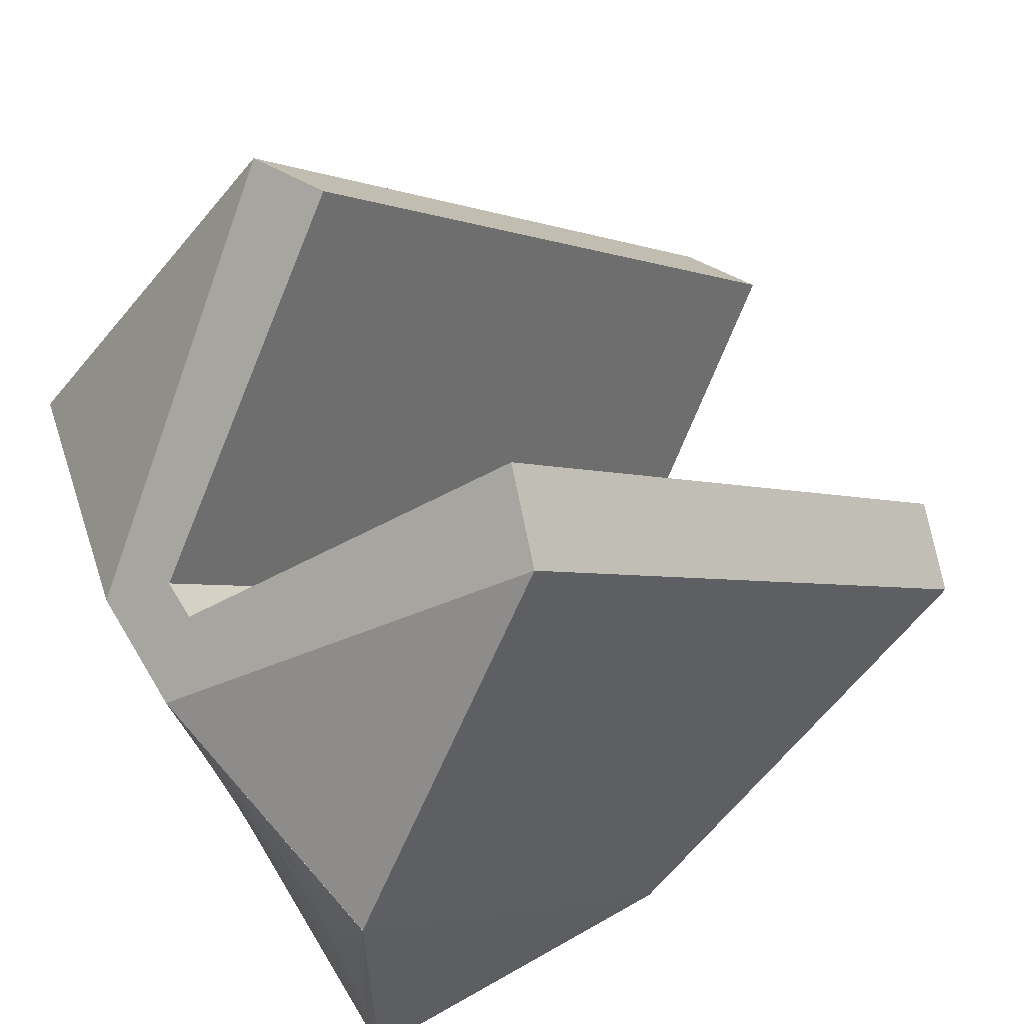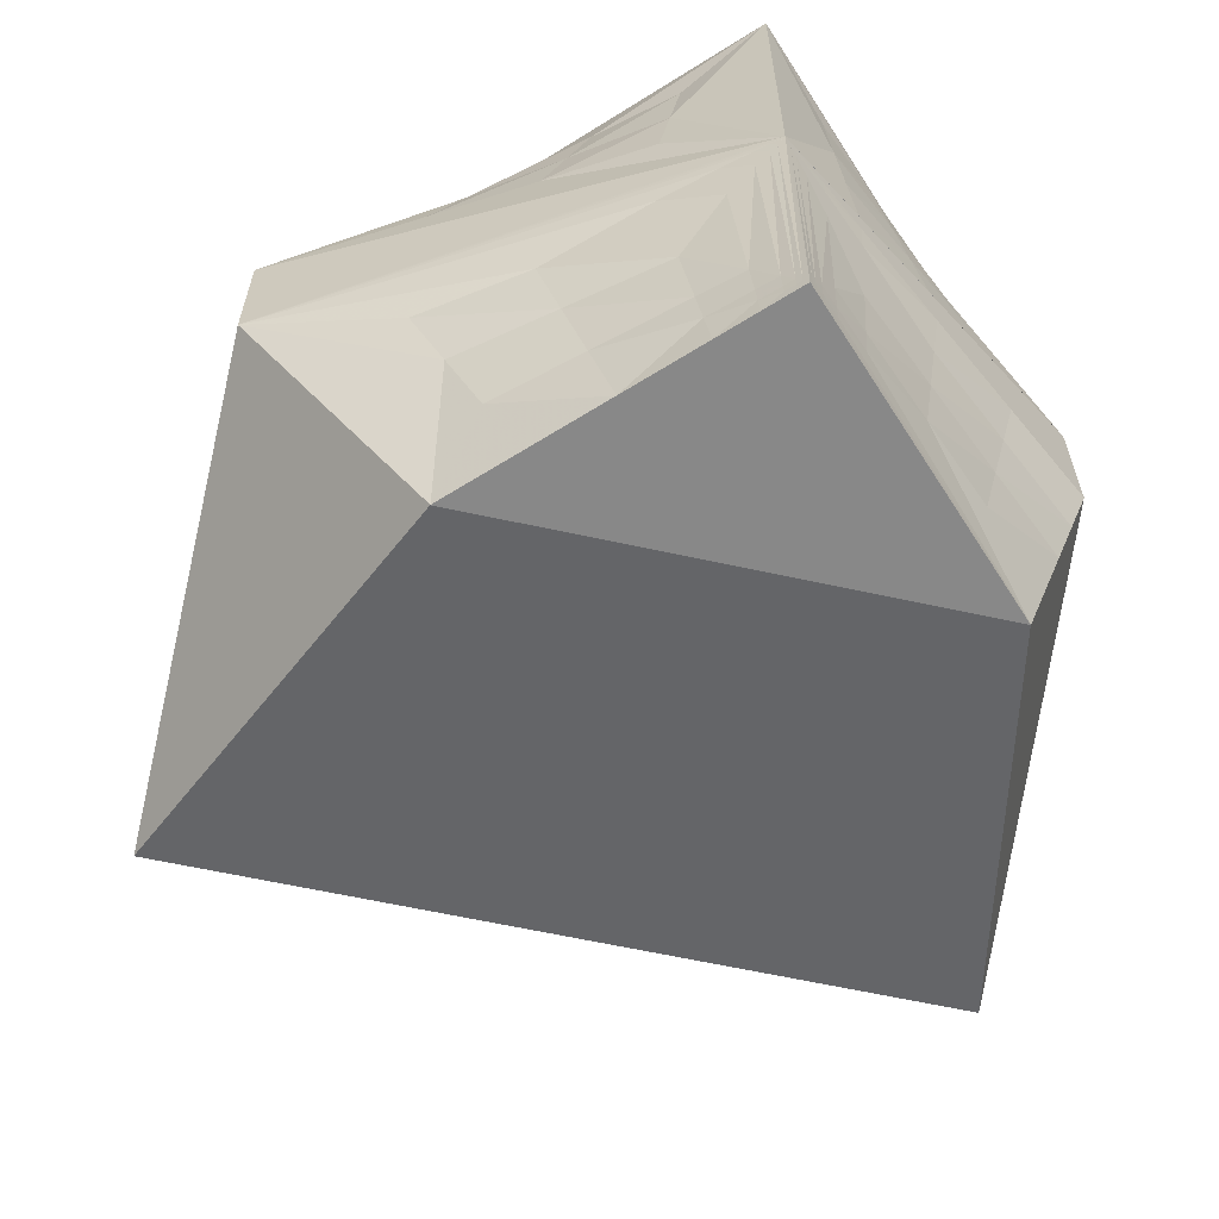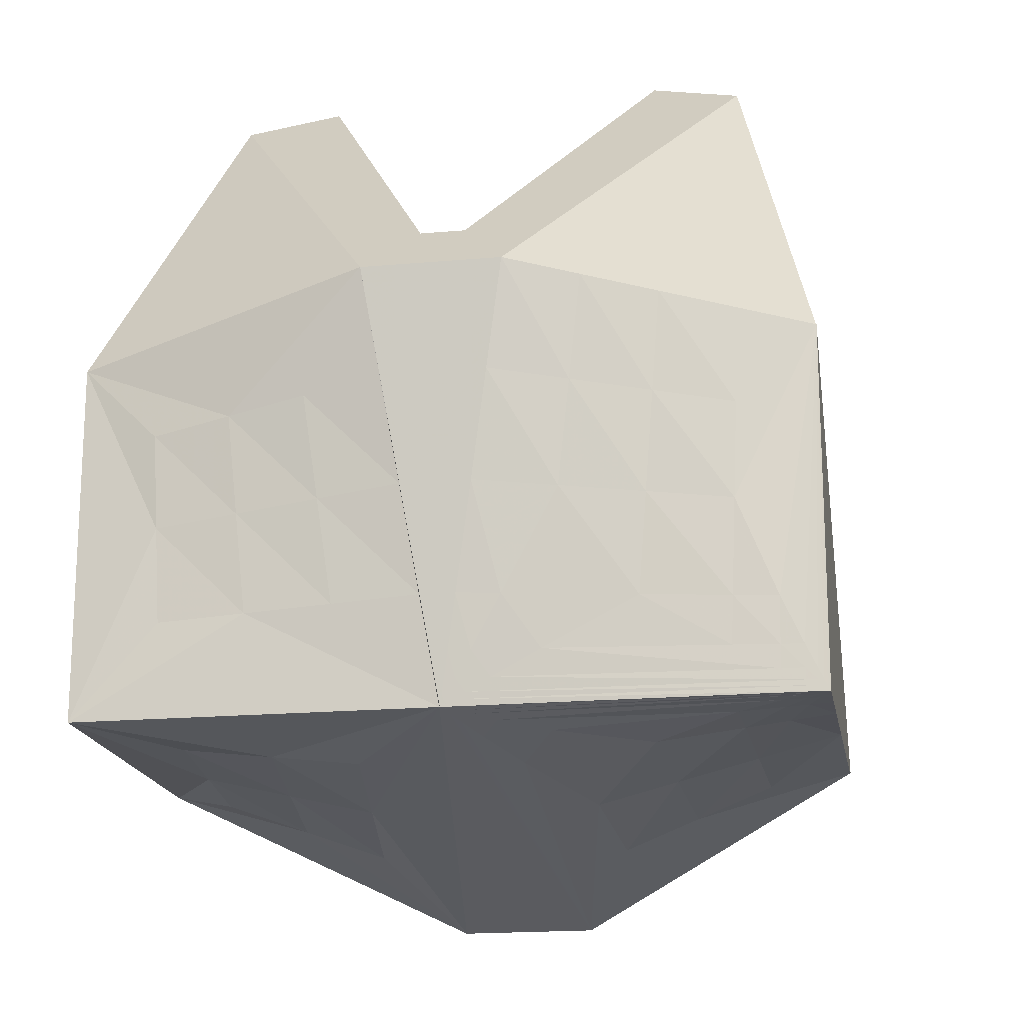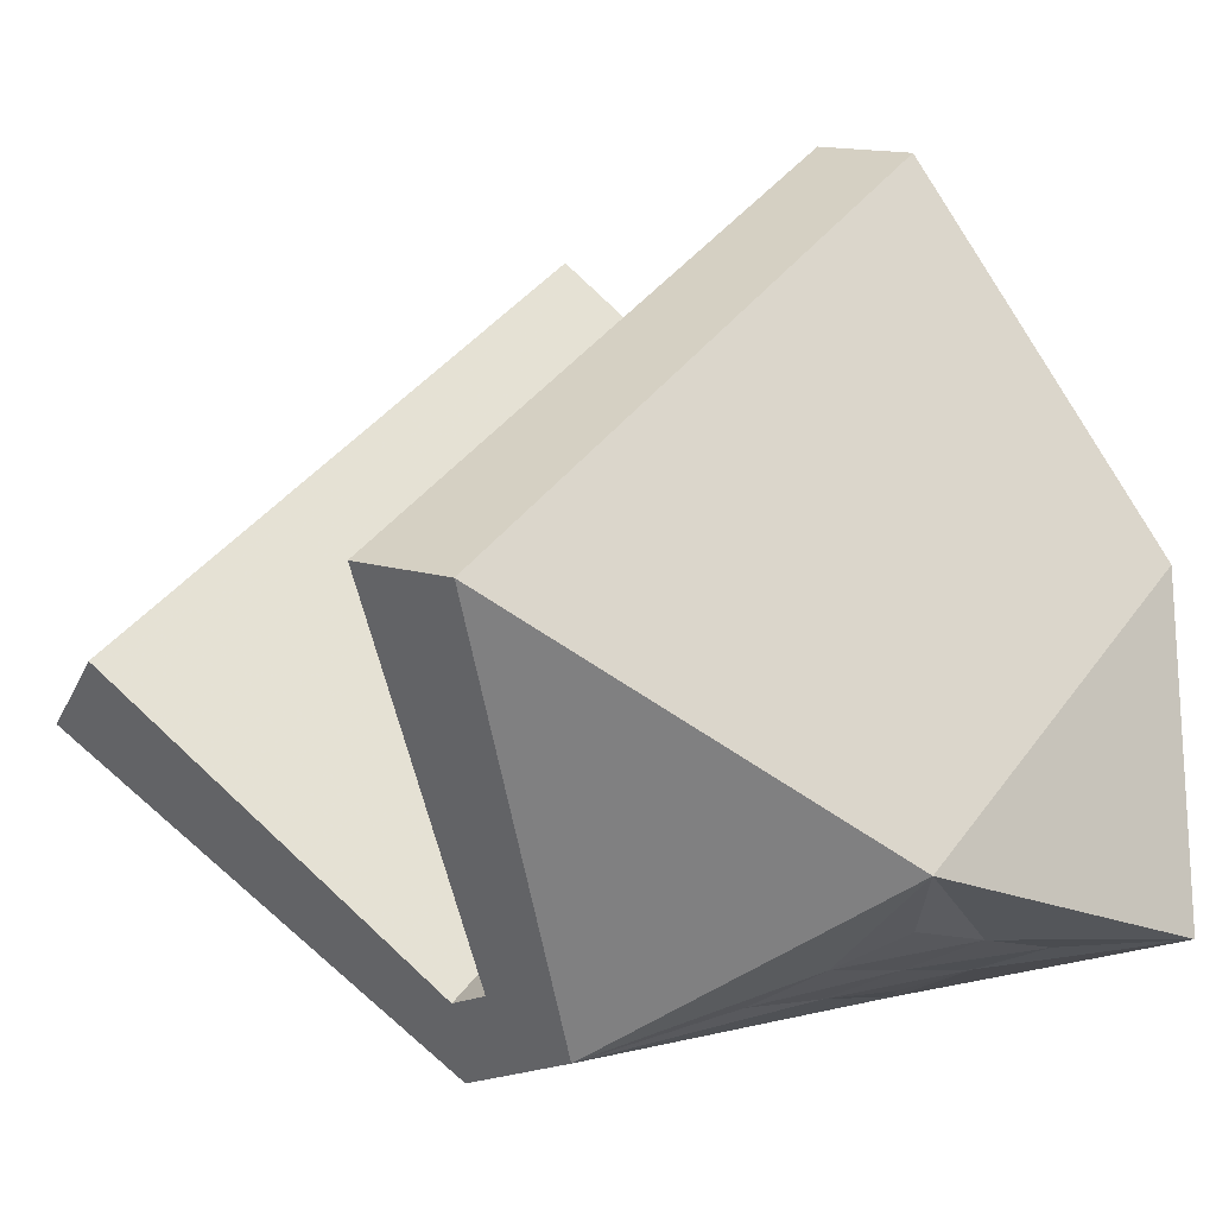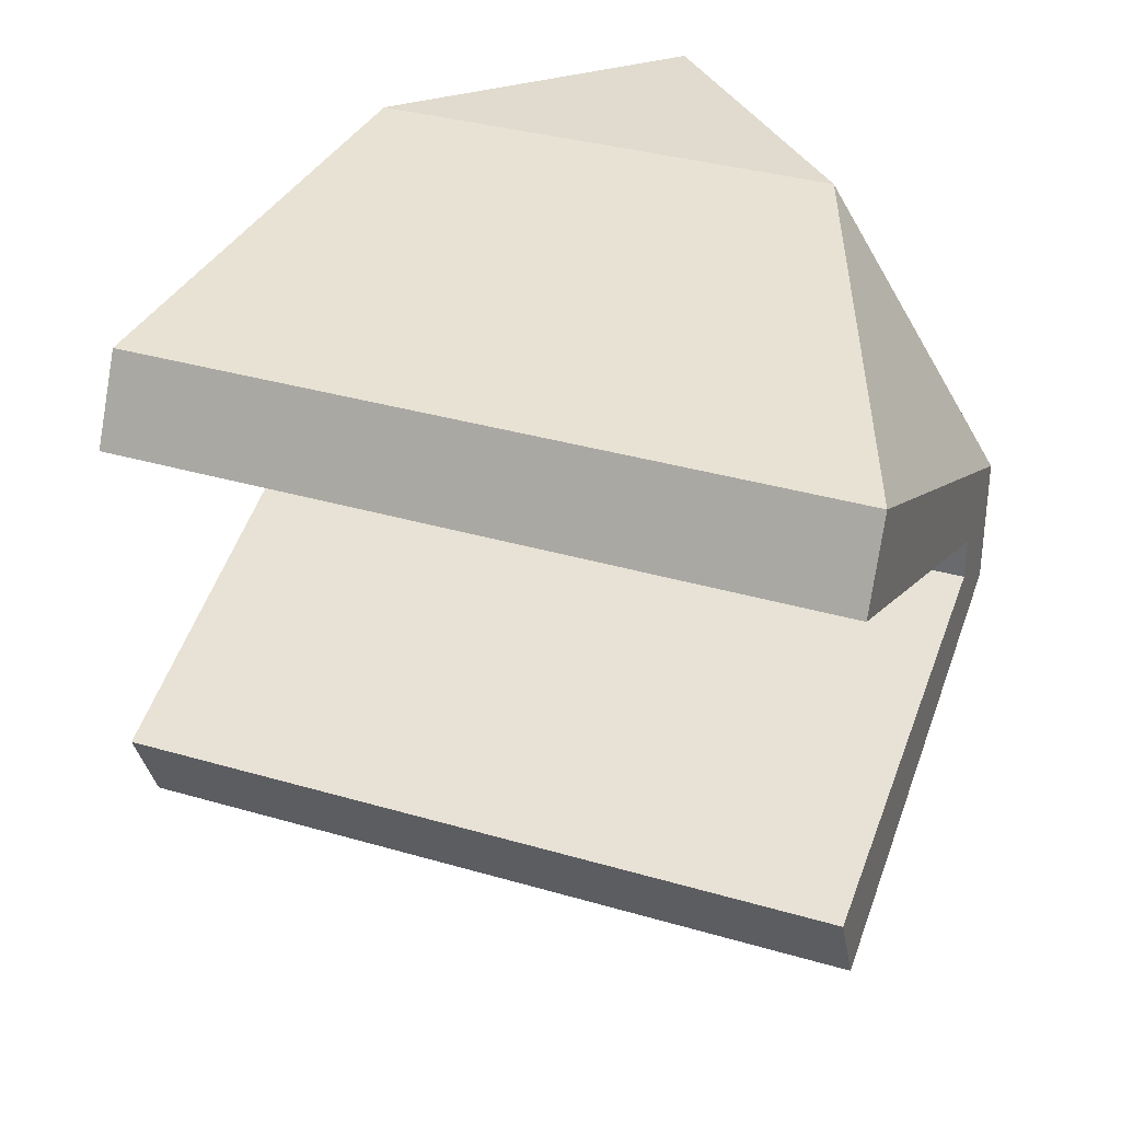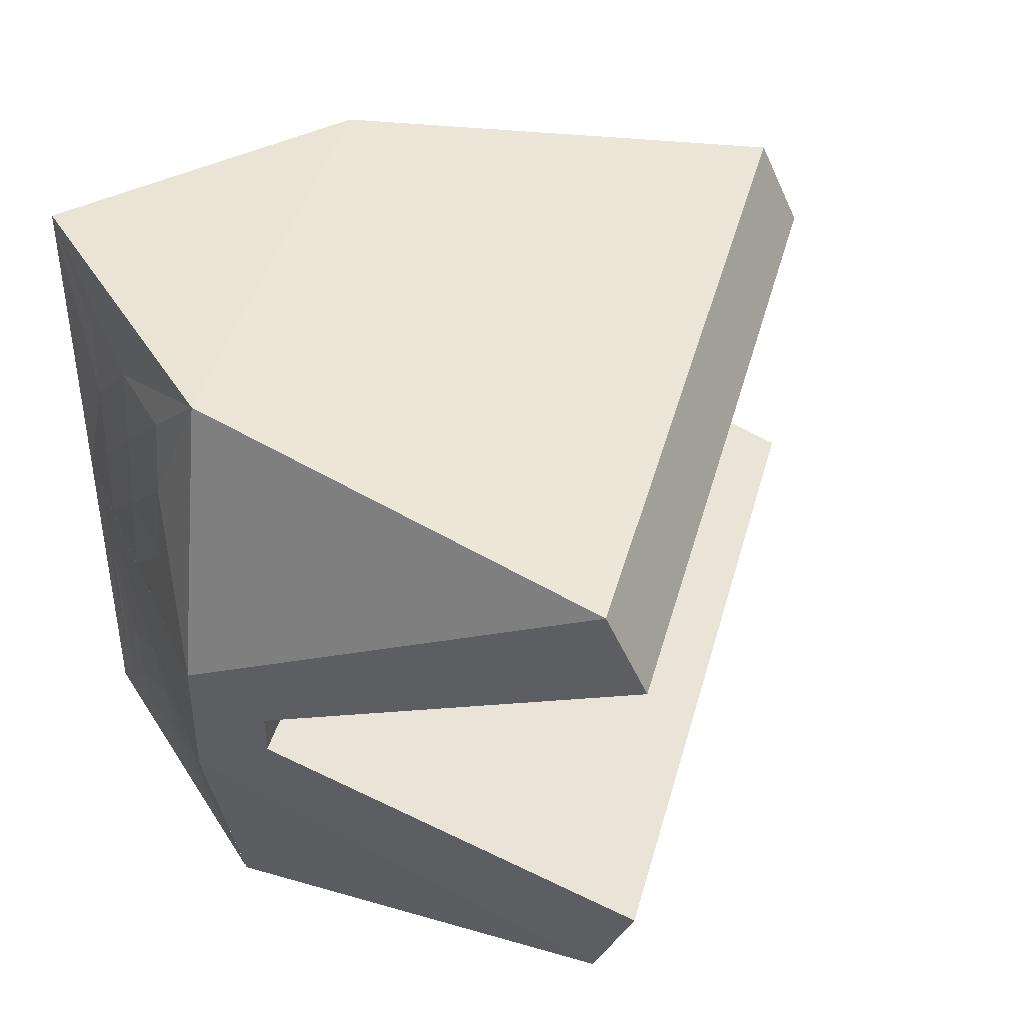
<metadata>
{"format":"obj","ext":"obj","renderer":"f3d","projection":"perspective","resolution":1024,"background":"white","views":[{"elev":59.7,"azim":-30.6,"up":"+Z"},{"elev":-62.8,"azim":-147.5,"up":"+Y"},{"elev":-18.1,"azim":-80.0,"up":"+Z"},{"elev":-18.5,"azim":136.9,"up":"+Z"},{"elev":33.6,"azim":67.0,"up":"+Y"},{"elev":43.8,"azim":-29.9,"up":"+Y"}]}
</metadata>
<code>
v 2668 -2855 728.5
v 2708 -2855 728.5
v 2679 -2865 727.5
v 2690 -2865 726.6
v 2701 -2864 725.7
v 2680 -2875 726.6
v 2692 -2874 724.7
v 2704 -2873 722.9
v 2681 -2884 725.7
v 2694 -2883 722.9
v 2707 -2881 720
v 2668 -2896 728.5
v 2723 -2888 713.5
v 2668 -2855 768.5
v 2668 -2855 728.5
v 2667 -2864 759.8
v 2667 -2865 749.4
v 2668 -2865 738.9
v 2665 -2873 761.2
v 2666 -2874 750.3
v 2667 -2875 739.4
v 2664 -2881 762.5
v 2665 -2883 751.2
v 2667 -2884 739.8
v 2661 -2888 775.7
v 2663 -2890 763.9
v 2664 -2892 752.1
v 2666 -2894 740.3
v 2668 -2896 728.5
v 2758 -2865 748.3
v 2708 -2855 728.5
v 2723 -2888 713.5
v 2730 -2898 719.9
v 2723 -2904 713.5
v 2730 -2893 719.9
v 2723 -2888 713.5
v 2761 -2876 751.7
v 2730 -2893 719.9
v 2752 -2878 742.7
v 2744 -2883 734.6
v 2736 -2887 726.4
v 2751 -2875 741.7
v 2743 -2881 733.3
v 2735 -2886 725
v 2750 -2873 740.6
v 2742 -2879 732.1
v 2733 -2884 723.6
v 2758 -2865 748.3
v 2723 -2888 713.5
v 2668 -2855 768.5
v 2668 -2855 728.5
v 2708 -2855 728.5
v 2696 -2865 810.5
v 2661 -2888 775.7
v 2668 -2855 768.5
v 2667 -2893 782.1
v 2667 -2898 782.1
v 2661 -2888 775.7
v 2661 -2904 775.7
v 2699 -2876 813.9
v 2667 -2893 782.1
v 2696 -2865 810.5
v 2661 -2888 775.7
v 2758 -2865 748.3
v 2696 -2865 810.5
v 2708 -2855 728.5
v 2668 -2855 768.5
v 2730 -2893 719.9
v 2667 -2893 782.1
v 2730 -2898 719.9
v 2667 -2898 782.1
v 2761 -2876 751.7
v 2730 -2893 719.9
v 2699 -2876 813.9
v 2667 -2893 782.1
v 2699 -2876 813.9
v 2761 -2876 751.7
v 2696 -2865 810.5
v 2758 -2865 748.3
v 2699 -2916 813.9
v 2761 -2916 751.7
v 2696 -2926 810.5
v 2758 -2926 748.3
v 2761 -2916 751.7
v 2730 -2898 719.9
v 2699 -2916 813.9
v 2667 -2898 782.1
v 2758 -2926 748.3
v 2696 -2926 810.5
v 2708 -2936 728.5
v 2668 -2936 768.5
v 2696 -2926 810.5
v 2661 -2904 775.7
v 2668 -2936 768.5
v 2668 -2896 728.5
v 2723 -2888 713.5
v 2723 -2904 713.5
v 2668 -2936 768.5
v 2668 -2936 728.5
v 2708 -2936 728.5
v 2661 -2904 775.7
v 2663 -2902 763.9
v 2664 -2900 752.1
v 2666 -2898 740.3
v 2668 -2896 728.5
v 2663 -2912 773.9
v 2664 -2910 762.5
v 2665 -2909 751.2
v 2667 -2907 739.8
v 2664 -2920 772.1
v 2665 -2919 761.2
v 2666 -2918 750.3
v 2667 -2917 739.4
v 2666 -2928 770.3
v 2667 -2928 759.8
v 2667 -2927 749.4
v 2668 -2927 738.9
v 2668 -2936 768.5
v 2668 -2936 728.5
v 2668 -2936 728.5
v 2668 -2926 733.7
v 2668 -2931 738.7
v 2668 -2931 733.6
v 2668 -2931 731
v 2668 -2934 733.5
v 2668 -2934 731
v 2668 -2934 729.7
v 2668 -2935 731
v 2668 -2935 729.7
v 2668 -2935 729.1
v 2668 -2936 729.7
v 2668 -2936 729.1
v 2668 -2936 728.8
v 2668 -2936 729.1
v 2668 -2936 728.8
v 2668 -2936 728.6
v 2668 -2936 728.8
v 2668 -2936 728.6
v 2668 -2896 728.5
v 2667 -2907 734.2
v 2667 -2897 734.4
v 2666 -2903 740.1
v 2667 -2902 734.3
v 2668 -2901 731.4
v 2668 -2896 731.4
v 2667 -2899 734.3
v 2668 -2899 731.4
v 2668 -2899 729.9
v 2668 -2896 730
v 2668 -2898 731.4
v 2668 -2897 730
v 2668 -2897 729.2
v 2668 -2896 729.2
v 2668 -2897 730
v 2668 -2897 729.2
v 2668 -2896 728.9
v 2668 -2896 728.9
v 2668 -2896 729.2
v 2668 -2896 728.9
v 2668 -2896 728.7
v 2668 -2896 728.7
v 2668 -2896 728.9
v 2668 -2896 728.7
v 2668 -2936 768.5
v 2708 -2936 728.5
v 2668 -2936 728.5
v 2758 -2926 748.3
v 2723 -2904 713.5
v 2708 -2936 728.5
v 2723 -2904 713.5
v 2708 -2936 728.5
v 2707 -2910 720
v 2704 -2919 722.9
v 2701 -2928 725.7
v 2698 -2936 728.5
v 2694 -2909 722.9
v 2692 -2918 724.7
v 2690 -2927 726.6
v 2688 -2936 728.5
v 2681 -2907 725.7
v 2680 -2917 726.6
v 2679 -2927 727.5
v 2678 -2936 728.5
v 2668 -2896 728.5
v 2668 -2936 728.5
v 2668 -2936 728.5
v 2673 -2936 728.5
v 2678 -2931 728
v 2673 -2926 728
v 2673 -2931 728.3
v 2670 -2936 728.5
v 2673 -2934 728.4
v 2671 -2931 728.4
v 2671 -2934 728.4
v 2669 -2936 728.5
v 2671 -2935 728.5
v 2669 -2934 728.5
v 2669 -2935 728.5
v 2669 -2936 728.5
v 2669 -2936 728.5
v 2669 -2935 728.5
v 2669 -2936 728.5
v 2668 -2936 728.5
v 2669 -2936 728.5
v 2668 -2936 728.5
v 2668 -2936 728.5
v 2668 -2936 728.5
v 2668 -2936 728.5
v 2668 -2936 728.5
v 2668 -2936 728.5
v 2668 -2896 728.5
v 2674 -2907 727.1
v 2681 -2903 725.2
v 2675 -2902 726.8
v 2671 -2901 727.7
v 2675 -2899 726.7
v 2671 -2899 727.6
v 2670 -2899 728
v 2671 -2898 727.6
v 2670 -2897 728
v 2669 -2897 728.3
v 2670 -2897 728
v 2669 -2897 728.3
v 2668 -2896 728.4
v 2669 -2896 728.3
v 2668 -2896 728.4
v 2668 -2896 728.4
v 2668 -2896 728.4
v 2668 -2896 728.4
v 2668 -2896 728.5
v 2668 -2896 728.4
v 2668 -2896 728.5
v 2758 -2926 748.3
v 2723 -2904 713.5
v 2750 -2918 740.6
v 2742 -2913 732.1
v 2733 -2908 723.6
v 2751 -2916 741.7
v 2743 -2911 733.3
v 2735 -2906 725
v 2752 -2914 742.7
v 2744 -2909 734.6
v 2736 -2904 726.4
v 2761 -2916 751.7
v 2730 -2898 719.9
v 2699 -2916 813.9
v 2667 -2898 782.1
v 2696 -2926 810.5
v 2661 -2904 775.7
v 2661 -2904 775.7
v 2668 -2896 728.5
v 2661 -2888 775.7
f 7 4 3
f 3 6 7
f 8 5 4
f 4 7 8
f 10 7 6
f 6 9 10
f 11 8 7
f 7 10 11
f 3 1 6
f 12 6 1
f 4 1 3
f 5 2 4
f 1 4 2
f 8 2 5
f 10 9 12
f 6 12 9
f 13 10 12
f 13 8 11
f 10 13 11
f 2 8 13
f 20 17 16
f 16 19 20
f 21 18 17
f 17 20 21
f 23 20 19
f 19 22 23
f 24 21 20
f 20 23 24
f 27 23 22
f 22 26 27
f 28 24 23
f 23 27 28
f 16 14 19
f 25 19 14
f 17 14 16
f 18 15 17
f 14 17 15
f 21 15 18
f 26 22 25
f 19 25 22
f 29 21 24
f 24 28 29
f 15 21 29
f 31 32 30
f 34 33 35
f 35 36 34
f 43 40 39
f 39 42 43
f 44 41 40
f 40 43 44
f 46 43 42
f 42 45 46
f 47 44 43
f 43 46 47
f 39 37 42
f 48 42 37
f 40 37 39
f 41 38 40
f 37 40 38
f 44 38 41
f 46 45 48
f 42 48 45
f 49 46 48
f 49 44 47
f 46 49 47
f 38 44 49
f 51 52 50
f 54 55 53
f 57 59 58
f 58 56 57
f 61 63 62
f 62 60 61
f 65 67 66
f 66 64 65
f 69 68 70
f 70 71 69
f 73 75 74
f 74 72 73
f 77 76 78
f 78 79 77
f 81 83 82
f 82 80 81
f 85 84 86
f 86 87 85
f 89 88 90
f 90 91 89
f 93 92 94
f 96 95 97
f 99 98 100
f 107 102 101
f 101 106 107
f 108 103 102
f 102 107 108
f 142 104 103
f 108 109 142
f 103 108 142
f 163 161 157
f 157 162 163
f 160 163 162
f 162 159 160
f 162 157 153
f 158 159 162
f 153 158 162
f 156 159 158
f 158 155 156
f 158 153 149
f 154 155 158
f 149 154 158
f 152 155 154
f 154 151 152
f 154 149 145
f 150 151 154
f 145 150 154
f 148 151 150
f 150 147 148
f 150 145 141
f 146 147 150
f 141 146 150
f 144 147 146
f 146 143 144
f 146 141 104
f 142 143 146
f 104 142 146
f 140 143 142
f 142 109 140
f 111 107 106
f 106 110 111
f 112 108 107
f 107 111 112
f 113 109 108
f 108 112 113
f 115 111 110
f 110 114 115
f 116 112 111
f 111 115 116
f 117 113 112
f 112 116 117
f 138 136 135
f 135 137 138
f 135 133 132
f 132 134 135
f 132 130 129
f 129 131 132
f 129 127 126
f 126 128 129
f 126 124 123
f 123 125 126
f 123 121 117
f 117 122 123
f 140 144 143
f 140 121 124
f 124 144 140
f 148 147 144
f 140 109 113
f 118 115 114
f 122 117 116
f 121 140 113
f 116 115 118
f 127 148 144
f 144 124 127
f 105 161 139
f 163 139 161
f 163 160 139
f 148 152 151
f 156 152 139
f 156 160 159
f 155 152 156
f 120 139 152
f 152 130 120
f 156 139 160
f 130 152 148
f 148 127 130
f 121 113 117
f 122 125 123
f 121 123 124
f 125 122 118
f 126 125 128
f 118 128 125
f 128 131 129
f 130 127 129
f 131 128 118
f 124 126 127
f 122 116 118
f 131 134 132
f 130 132 133
f 131 118 134
f 120 130 133
f 134 137 135
f 133 135 136
f 120 138 119
f 137 119 138
f 136 138 120
f 134 118 137
f 133 136 120
f 137 118 119
f 165 166 164
f 168 169 167
f 177 173 172
f 172 176 177
f 178 174 173
f 173 177 178
f 179 175 174
f 174 178 179
f 181 177 176
f 176 180 181
f 182 178 177
f 177 181 182
f 188 183 179
f 178 182 188
f 179 178 188
f 212 180 213
f 213 214 212
f 215 214 216
f 216 217 215
f 218 217 219
f 219 220 218
f 221 220 222
f 222 223 221
f 224 223 225
f 225 226 224
f 227 226 228
f 228 229 227
f 230 229 231
f 231 232 230
f 207 203 208
f 208 210 207
f 210 208 206
f 206 209 210
f 208 203 199
f 204 206 208
f 199 204 208
f 206 204 202
f 202 205 206
f 204 199 195
f 200 202 204
f 195 200 204
f 202 200 198
f 198 201 202
f 200 195 191
f 196 198 200
f 191 196 200
f 198 196 194
f 194 197 198
f 196 191 187
f 192 194 196
f 187 192 196
f 194 192 190
f 190 193 194
f 192 187 183
f 188 190 192
f 183 188 192
f 190 188 182
f 182 189 190
f 213 170 216
f 219 216 170
f 214 213 216
f 176 170 213
f 172 170 176
f 213 180 176
f 173 170 172
f 220 219 222
f 170 222 219
f 215 217 218
f 193 215 218
f 218 197 193
f 218 220 221
f 216 219 217
f 222 170 225
f 215 212 214
f 212 181 180
f 175 171 174
f 173 174 171
f 170 173 171
f 182 181 189
f 212 189 181
f 189 212 215
f 215 193 189
f 189 193 190
f 193 197 194
f 225 170 228
f 231 228 170
f 226 225 228
f 226 227 224
f 221 223 224
f 231 229 228
f 211 232 184
f 231 184 232
f 230 232 211
f 227 229 230
f 211 227 230
f 227 211 224
f 184 231 170
f 221 224 211
f 201 198 197
f 197 218 221
f 221 201 197
f 202 201 205
f 201 186 205
f 201 221 211
f 211 186 201
f 205 209 206
f 186 210 209
f 185 207 186
f 210 186 207
f 186 209 205
f 225 223 222
f 239 236 235
f 235 238 239
f 240 237 236
f 236 239 240
f 242 239 238
f 238 241 242
f 243 240 239
f 239 242 243
f 235 233 238
f 244 238 233
f 236 233 235
f 237 234 236
f 233 236 234
f 240 234 237
f 242 241 244
f 238 244 241
f 245 242 244
f 245 240 243
f 242 245 243
f 234 240 245
f 247 246 248
f 248 249 247
f 251 252 250

</code>
